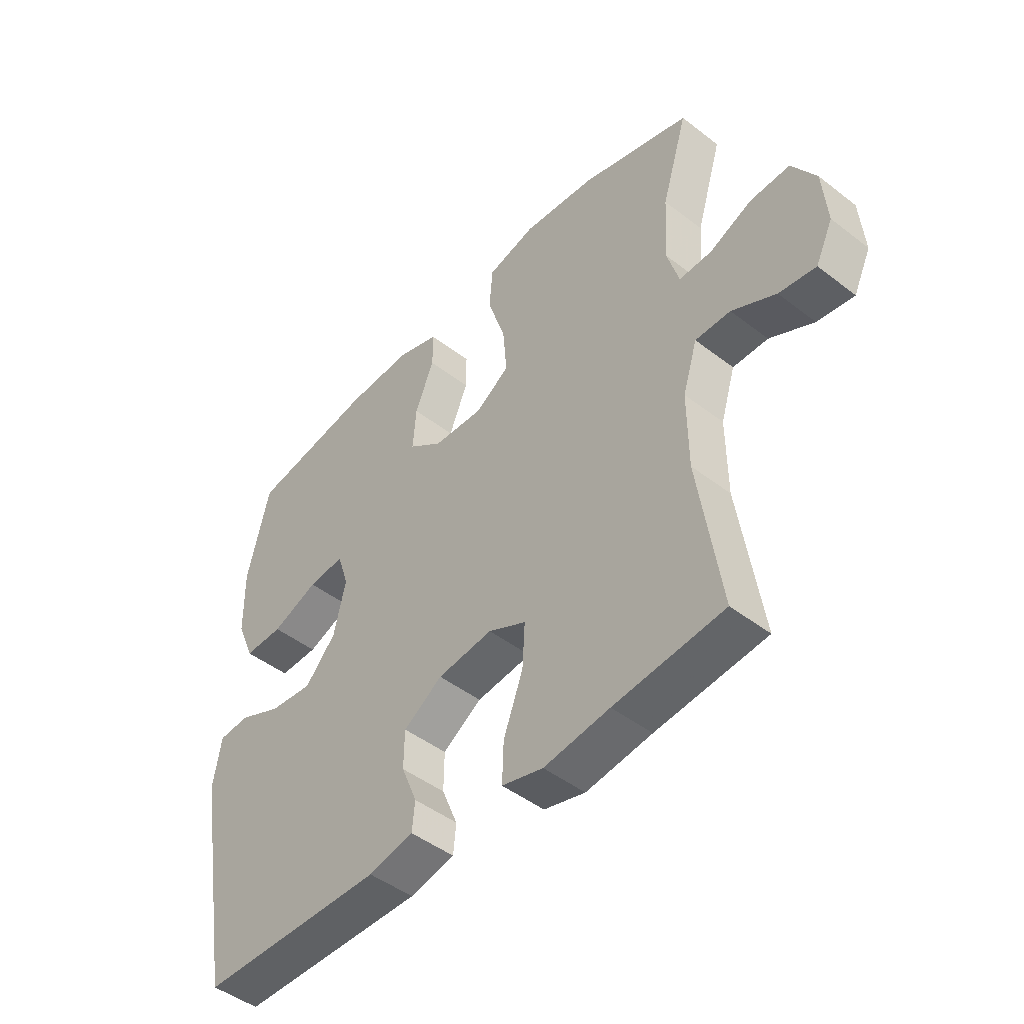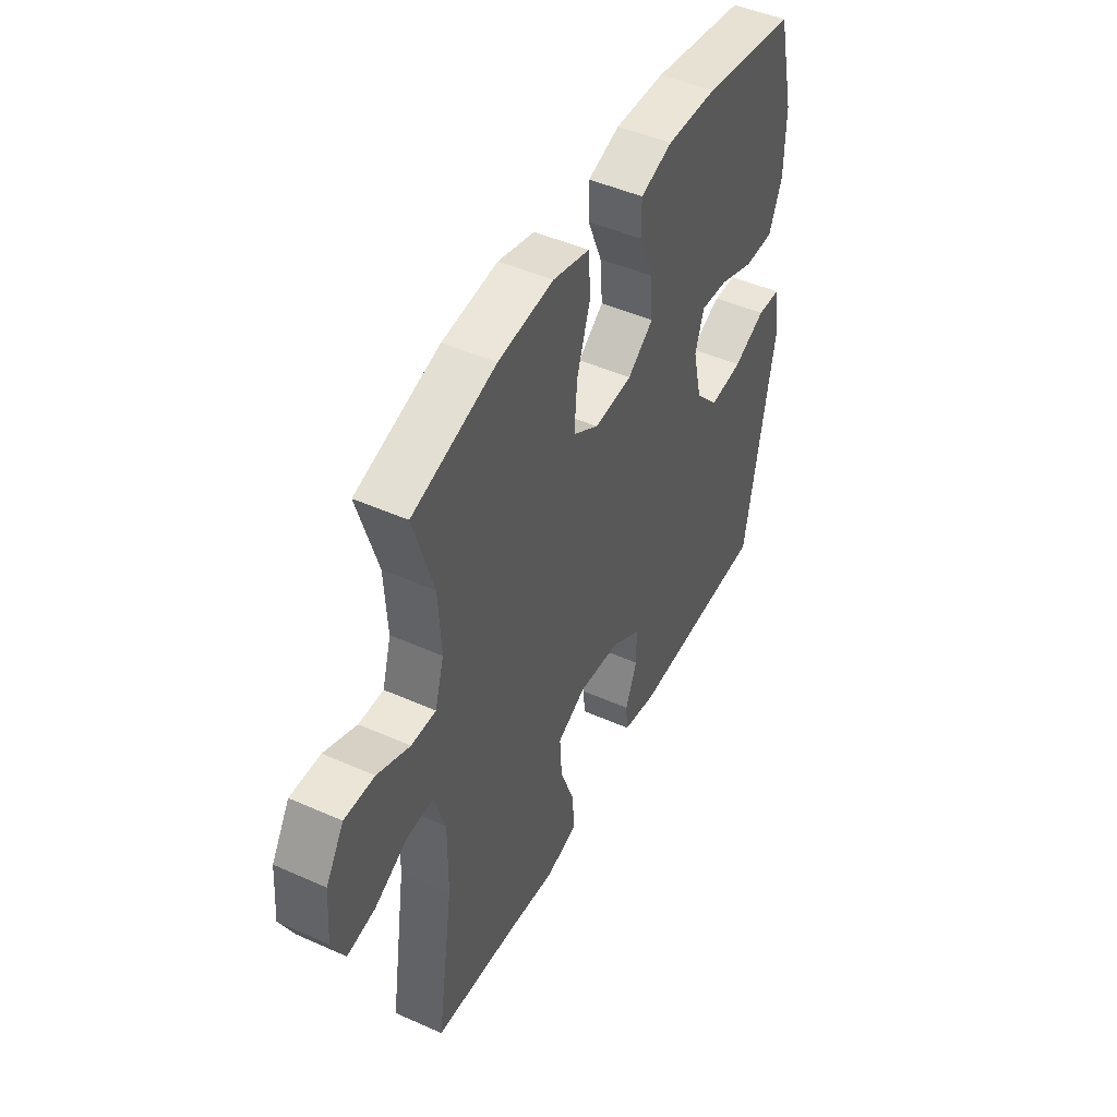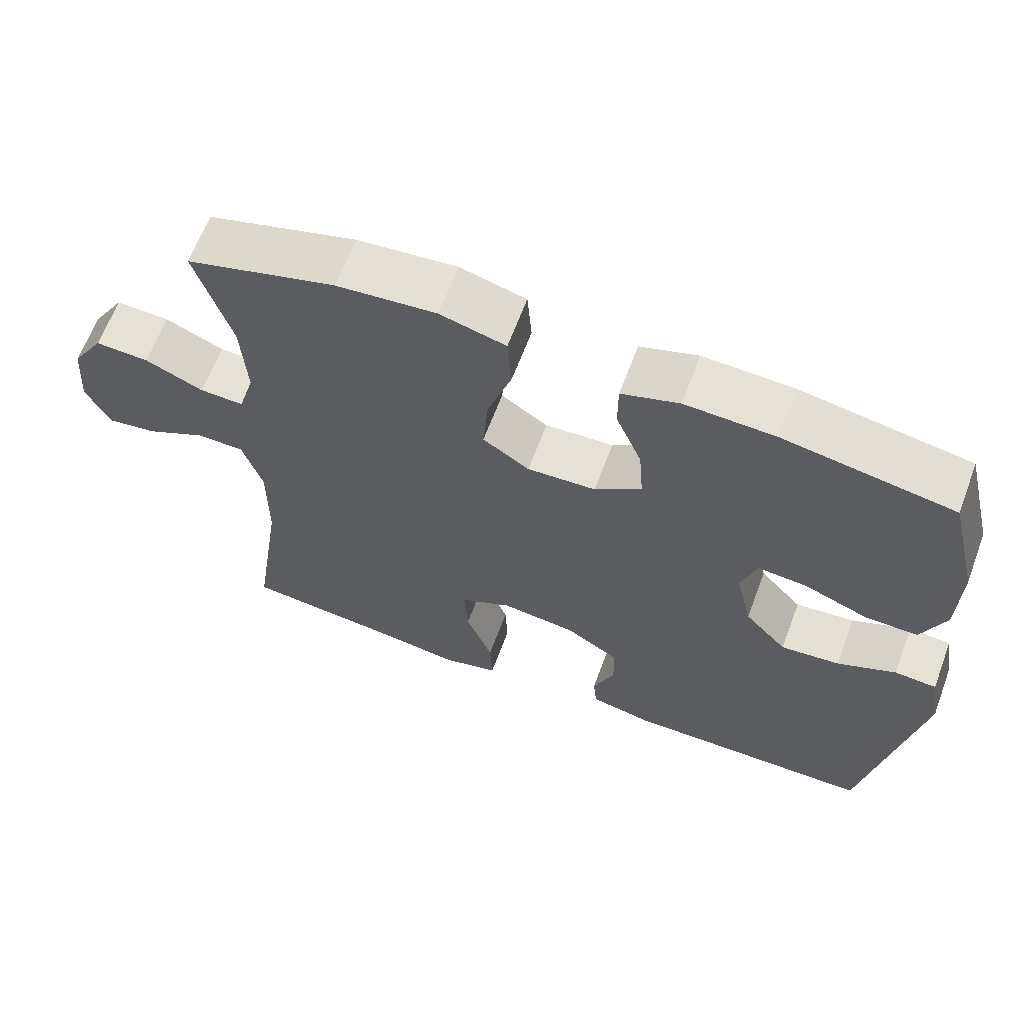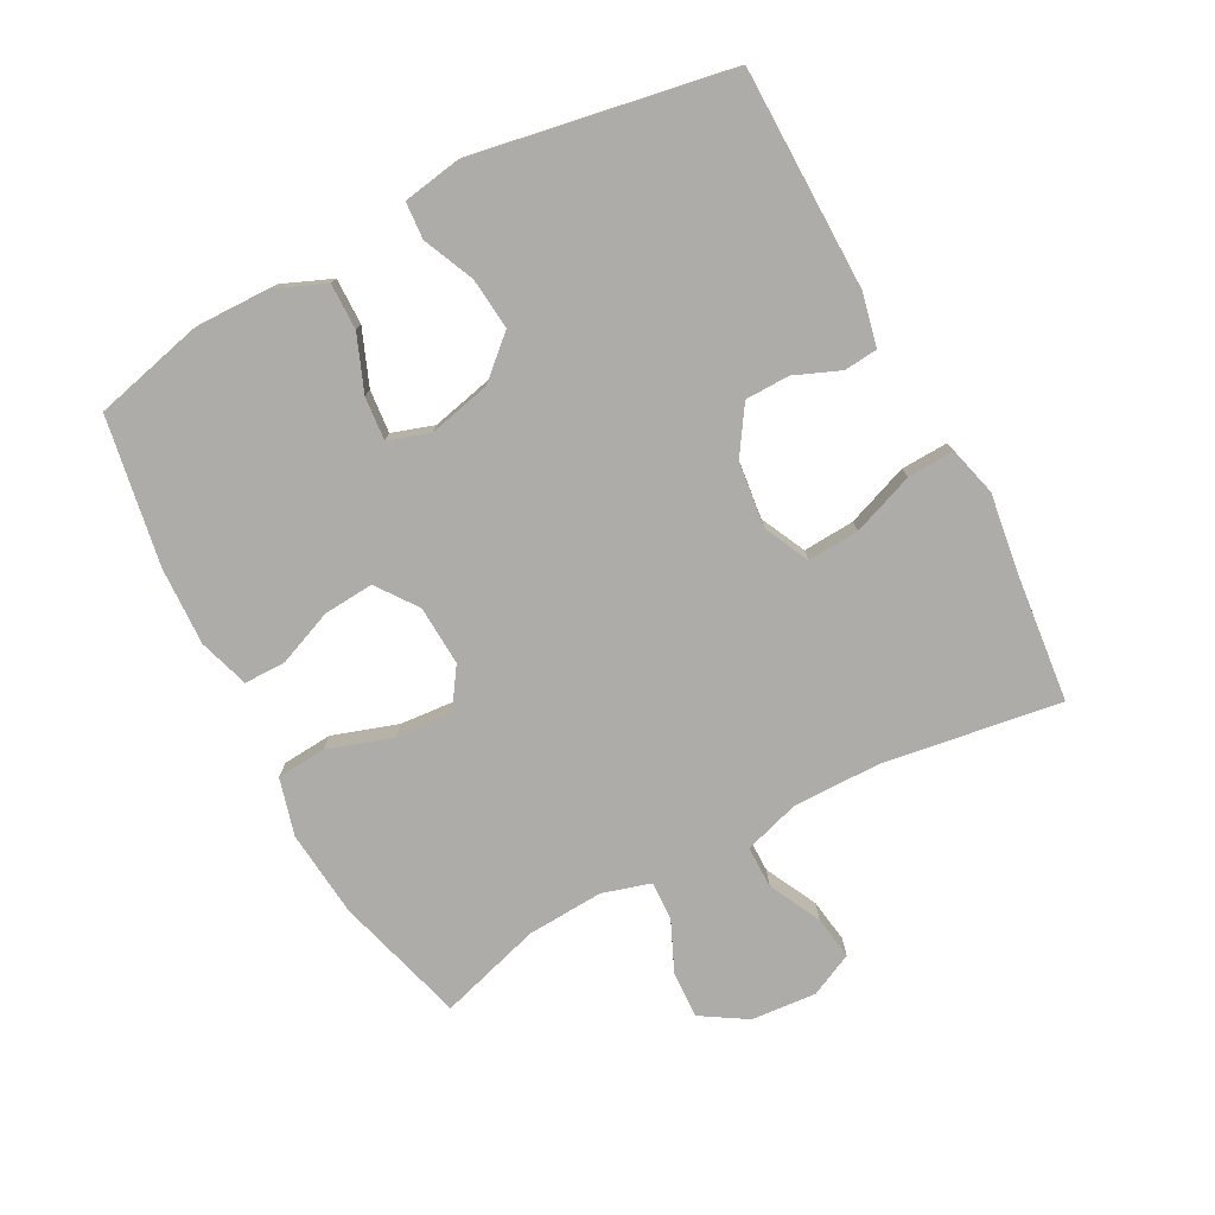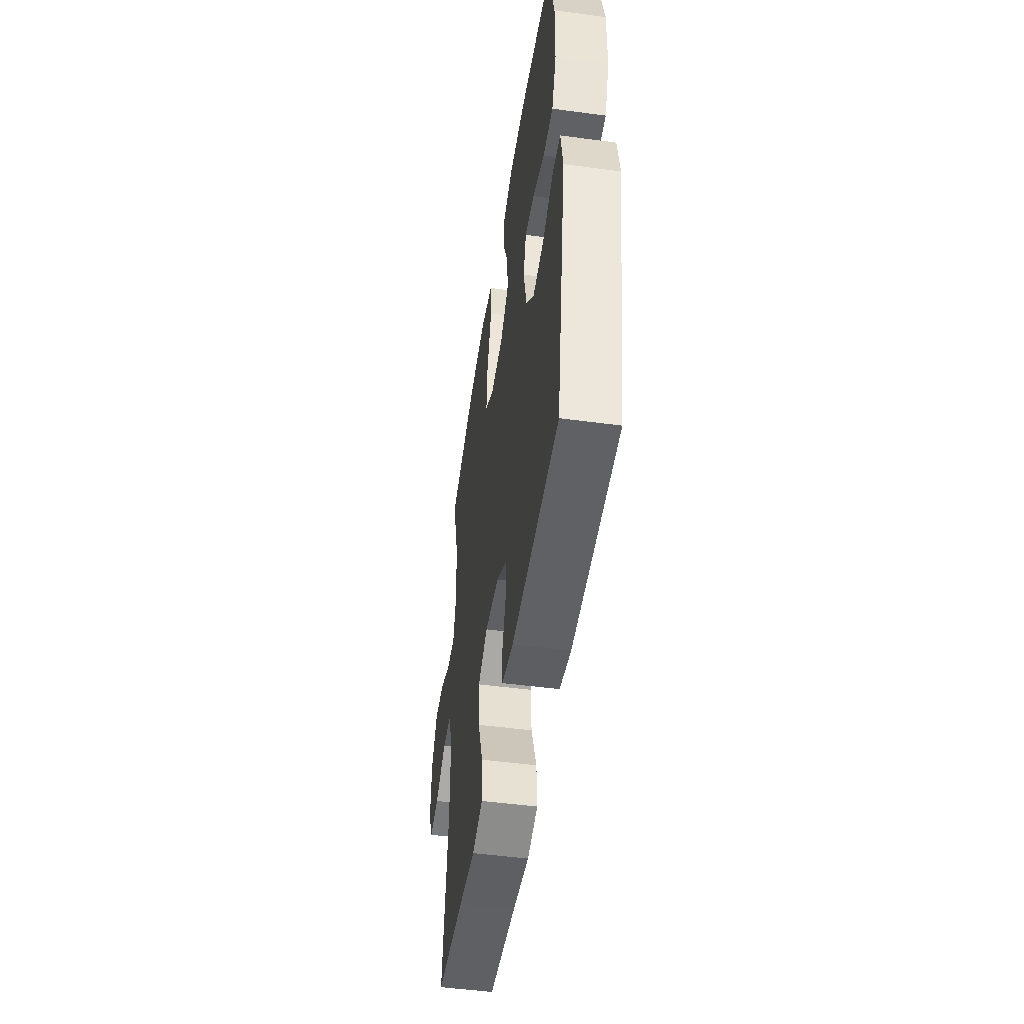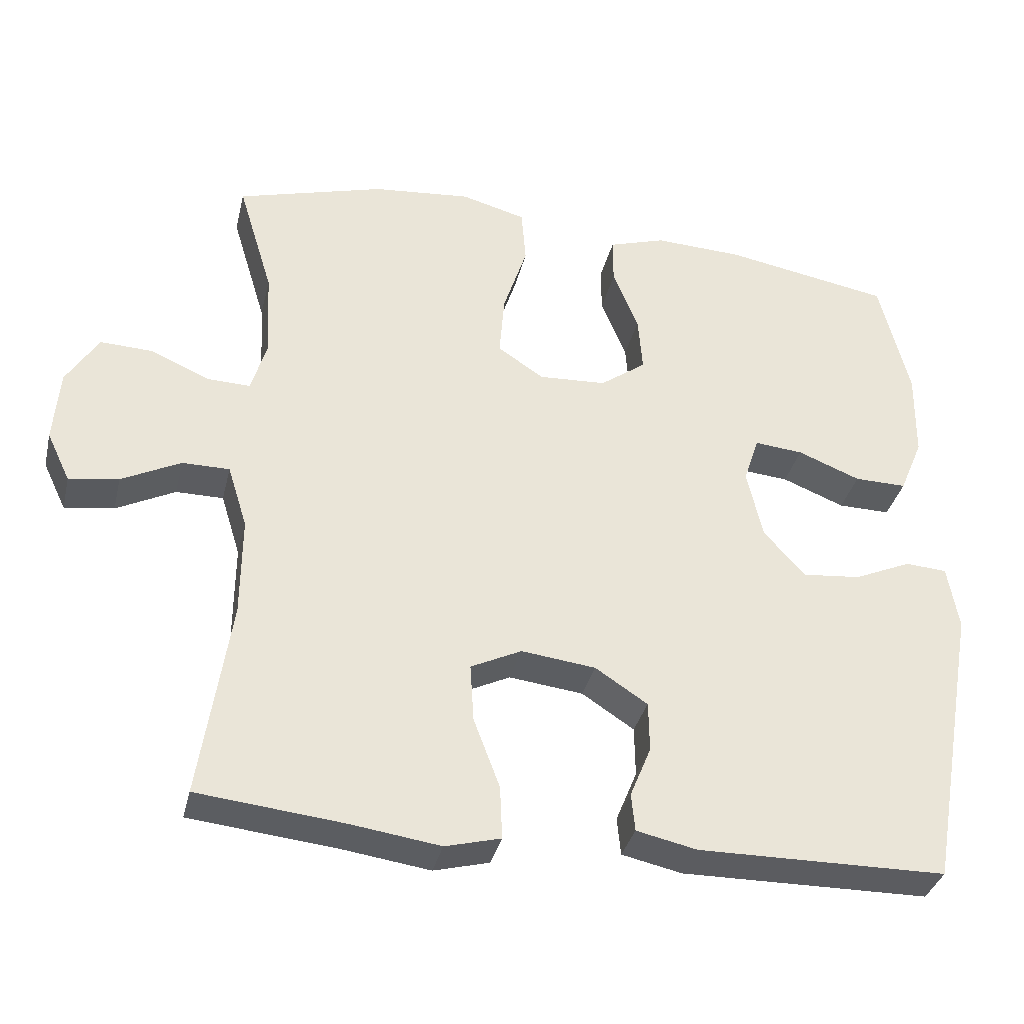
<metadata>
{"format":"obj","ext":"obj","renderer":"f3d","projection":"perspective","resolution":1024,"background":"white","views":[{"elev":-46.6,"azim":-131.3,"up":"+Z"},{"elev":47.3,"azim":-63.3,"up":"+Z"},{"elev":64.1,"azim":20.5,"up":"+Z"},{"elev":-76.9,"azim":117.9,"up":"+Y"},{"elev":-49.3,"azim":81.5,"up":"+Z"},{"elev":-35.1,"azim":-13.2,"up":"+Z"}]}
</metadata>
<code>
v 0.5 0.07 0.5
v 0.541 0.07 0.332
v 0.539 0.07 0.211
v 0.507 0.07 0.134
v 0.435 0.07 0.135
v 0.349 0.07 0.169
v 0.282 0.07 0.175
v 0.261 0.07 0.11
v 0.283 0.07 0.014
v 0.34 0.07 -0.049
v 0.42 0.07 -0.041
v 0.499 0.07 -0.006
v 0.556 0.07 -0.01
v 0.571 0.07 -0.099
v 0.5 0.07 -0.5
v 0.159 0.07 -0.504
v 0.076 0.07 -0.486
v 0.071 0.07 -0.434
v 0.1 0.07 -0.363
v 0.099 0.07 -0.294
v 0.027 0.07 -0.247
v -0.075 0.07 -0.235
v -0.145 0.07 -0.269
v -0.14 0.07 -0.349
v -0.104 0.07 -0.445
v -0.101 0.07 -0.518
v -0.177 0.07 -0.538
v -0.298 0.07 -0.521
v -0.5 0.07 -0.5
v -0.459 0.07 -0.226
v -0.458 0.07 -0.088
v -0.485 0.07 -0.001
v -0.55 0.07 -0.001
v -0.631 0.07 -0.042
v -0.699 0.07 -0.052
v -0.731 0.07 0.015
v -0.723 0.07 0.116
v -0.679 0.07 0.187
v -0.606 0.07 0.184
v -0.527 0.07 0.149
v -0.467 0.07 0.147
v -0.445 0.07 0.222
v -0.452 0.07 0.341
v -0.5 0.07 0.5
v -0.297 0.07 0.558
v -0.162 0.07 0.571
v -0.073 0.07 0.547
v -0.067 0.07 0.47
v -0.1 0.07 0.369
v -0.107 0.07 0.282
v -0.044 0.07 0.24
v 0.049 0.07 0.245
v 0.112 0.07 0.291
v 0.106 0.07 0.369
v 0.071 0.07 0.455
v 0.071 0.07 0.52
v 0.149 0.07 0.545
v 0.271 0.07 0.54
v 0.5 0 0.5
v 0.541 0 0.332
v 0.539 0 0.211
v 0.507 0 0.134
v 0.435 0 0.135
v 0.349 0 0.169
v 0.282 0 0.175
v 0.261 0 0.11
v 0.283 0 0.014
v 0.34 0 -0.049
v 0.42 0 -0.041
v 0.499 0 -0.006
v 0.556 0 -0.01
v 0.571 0 -0.099
v 0.5 0 -0.5
v 0.159 0 -0.504
v 0.076 0 -0.486
v 0.071 0 -0.434
v 0.1 0 -0.363
v 0.099 0 -0.294
v 0.027 0 -0.247
v -0.075 0 -0.235
v -0.145 0 -0.269
v -0.14 0 -0.349
v -0.104 0 -0.445
v -0.101 0 -0.518
v -0.177 0 -0.538
v -0.298 0 -0.521
v -0.5 0 -0.5
v -0.459 0 -0.226
v -0.458 0 -0.088
v -0.485 0 -0.001
v -0.55 0 -0.001
v -0.631 0 -0.042
v -0.699 0 -0.052
v -0.731 0 0.015
v -0.723 0 0.116
v -0.679 0 0.187
v -0.606 0 0.184
v -0.527 0 0.149
v -0.467 0 0.147
v -0.445 0 0.222
v -0.452 0 0.341
v -0.5 0 0.5
v -0.297 0 0.558
v -0.162 0 0.571
v -0.073 0 0.547
v -0.067 0 0.47
v -0.1 0 0.369
v -0.107 0 0.282
v -0.044 0 0.24
v 0.049 0 0.245
v 0.112 0 0.291
v 0.106 0 0.369
v 0.071 0 0.455
v 0.071 0 0.52
v 0.149 0 0.545
v 0.271 0 0.54
f 4 5 6
f 3 4 6
f 2 3 6
f 1 2 6
f 58 1 6
f 57 58 6
f 56 57 6
f 55 56 6
f 54 55 6
f 53 54 6 7
f 52 53 7 8
f 51 52 8 9
f 50 51 9 10
f 47 48 49
f 46 47 49
f 45 46 49
f 44 45 49
f 43 44 49
f 42 43 49 50
f 41 42 50 10
f 38 39 40
f 37 38 40
f 36 37 40
f 35 36 40
f 34 35 40
f 33 34 40
f 32 33 40 41
f 31 32 41 10
f 28 29 30
f 28 30 31
f 27 28 31
f 26 27 31
f 25 26 31
f 24 25 31
f 23 24 31
f 22 23 31
f 21 22 31 10
f 17 18 19
f 16 17 19
f 15 16 19
f 14 15 19
f 13 14 19
f 12 13 19
f 11 12 19
f 11 19 20
f 10 11 20 21
f 64 63 62
f 64 62 61
f 64 61 60
f 64 60 59
f 64 59 116
f 64 116 115
f 64 115 114
f 64 114 113
f 64 113 112
f 65 64 112 111
f 66 65 111 110
f 67 66 110 109
f 68 67 109 108
f 107 106 105
f 107 105 104
f 107 104 103
f 107 103 102
f 107 102 101
f 108 107 101 100
f 68 108 100 99
f 98 97 96
f 98 96 95
f 98 95 94
f 98 94 93
f 98 93 92
f 98 92 91
f 99 98 91 90
f 68 99 90 89
f 88 87 86
f 89 88 86
f 89 86 85
f 89 85 84
f 89 84 83
f 89 83 82
f 89 82 81
f 89 81 80
f 68 89 80 79
f 77 76 75
f 77 75 74
f 77 74 73
f 77 73 72
f 77 72 71
f 77 71 70
f 77 70 69
f 78 77 69
f 79 78 69 68
f 1 59 60 2
f 2 60 61 3
f 3 61 62 4
f 4 62 63 5
f 5 63 64 6
f 6 64 65 7
f 7 65 66 8
f 8 66 67 9
f 9 67 68 10
f 10 68 69 11
f 11 69 70 12
f 12 70 71 13
f 13 71 72 14
f 14 72 73 15
f 15 73 74 16
f 16 74 75 17
f 17 75 76 18
f 18 76 77 19
f 19 77 78 20
f 20 78 79 21
f 21 79 80 22
f 22 80 81 23
f 23 81 82 24
f 24 82 83 25
f 25 83 84 26
f 26 84 85 27
f 27 85 86 28
f 28 86 87 29
f 29 87 88 30
f 30 88 89 31
f 31 89 90 32
f 32 90 91 33
f 33 91 92 34
f 34 92 93 35
f 35 93 94 36
f 36 94 95 37
f 37 95 96 38
f 38 96 97 39
f 39 97 98 40
f 40 98 99 41
f 41 99 100 42
f 42 100 101 43
f 43 101 102 44
f 44 102 103 45
f 45 103 104 46
f 46 104 105 47
f 47 105 106 48
f 48 106 107 49
f 49 107 108 50
f 50 108 109 51
f 51 109 110 52
f 52 110 111 53
f 53 111 112 54
f 54 112 113 55
f 55 113 114 56
f 56 114 115 57
f 57 115 116 58
f 58 116 59 1

</code>
